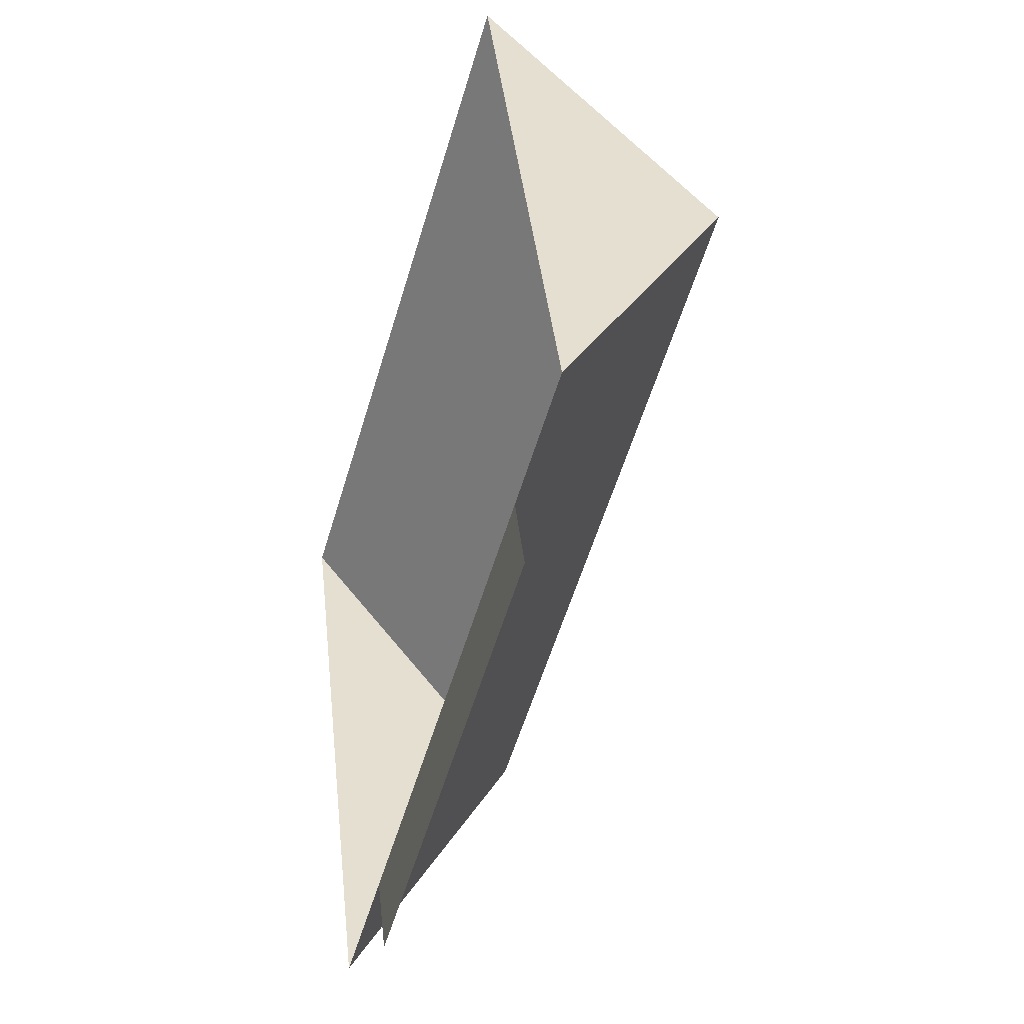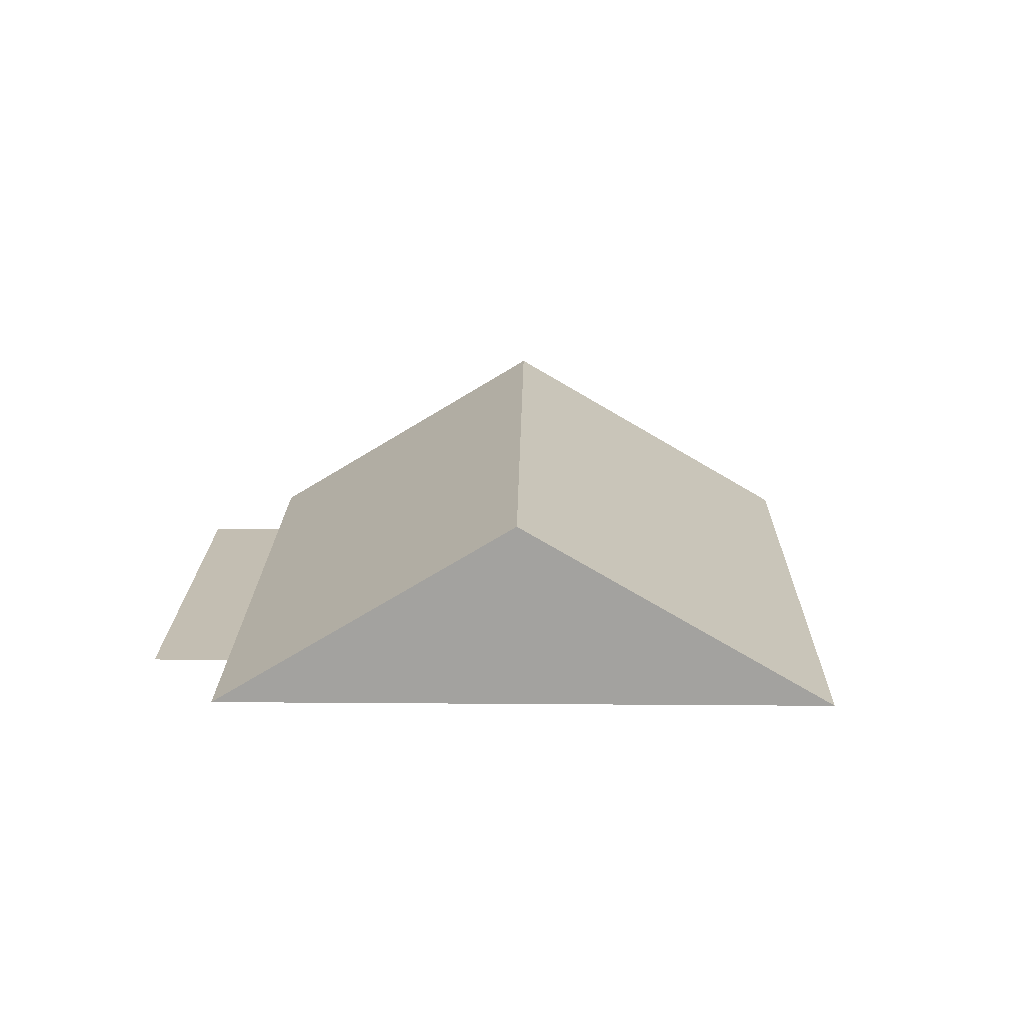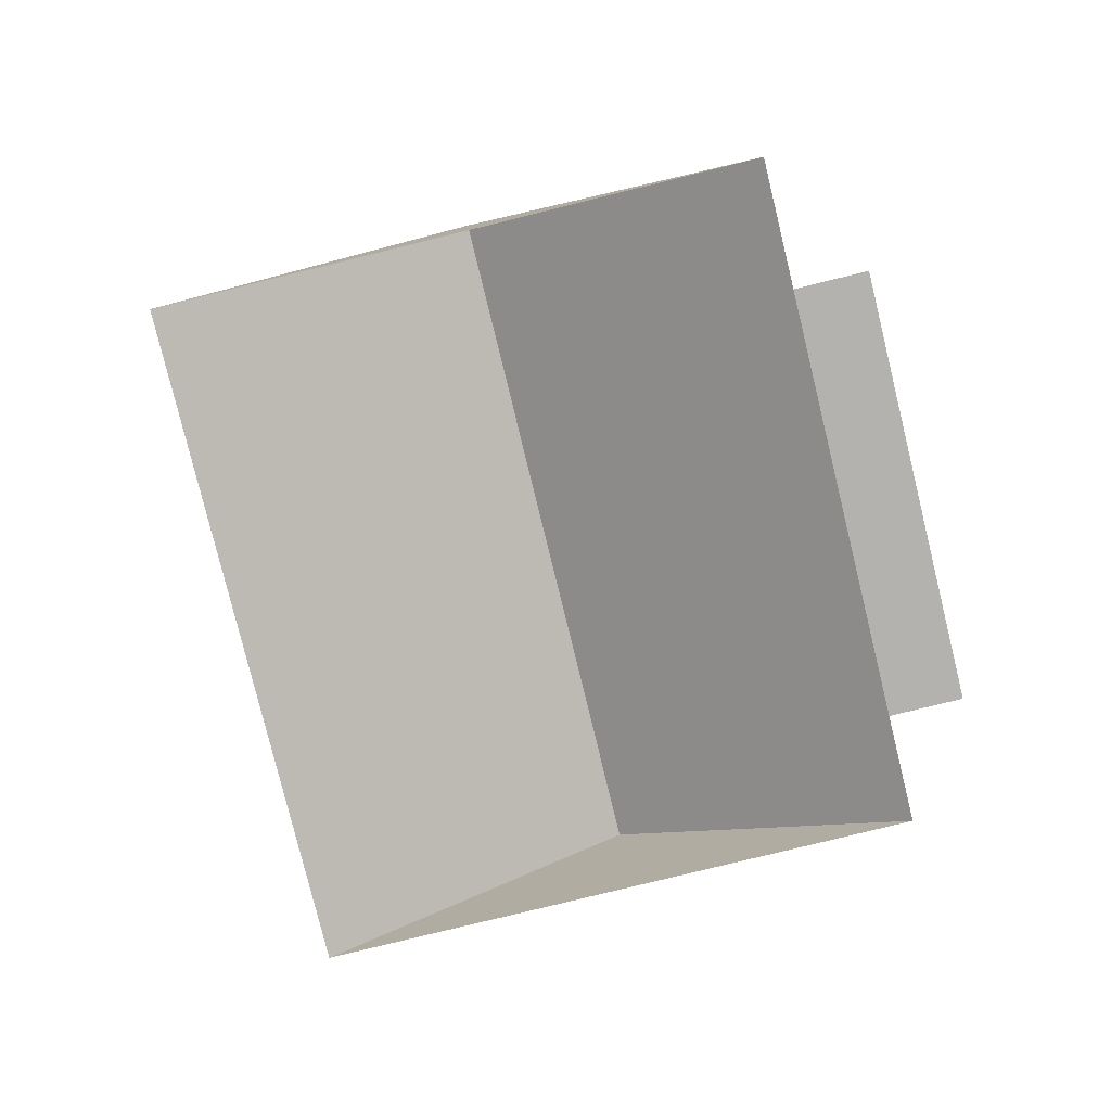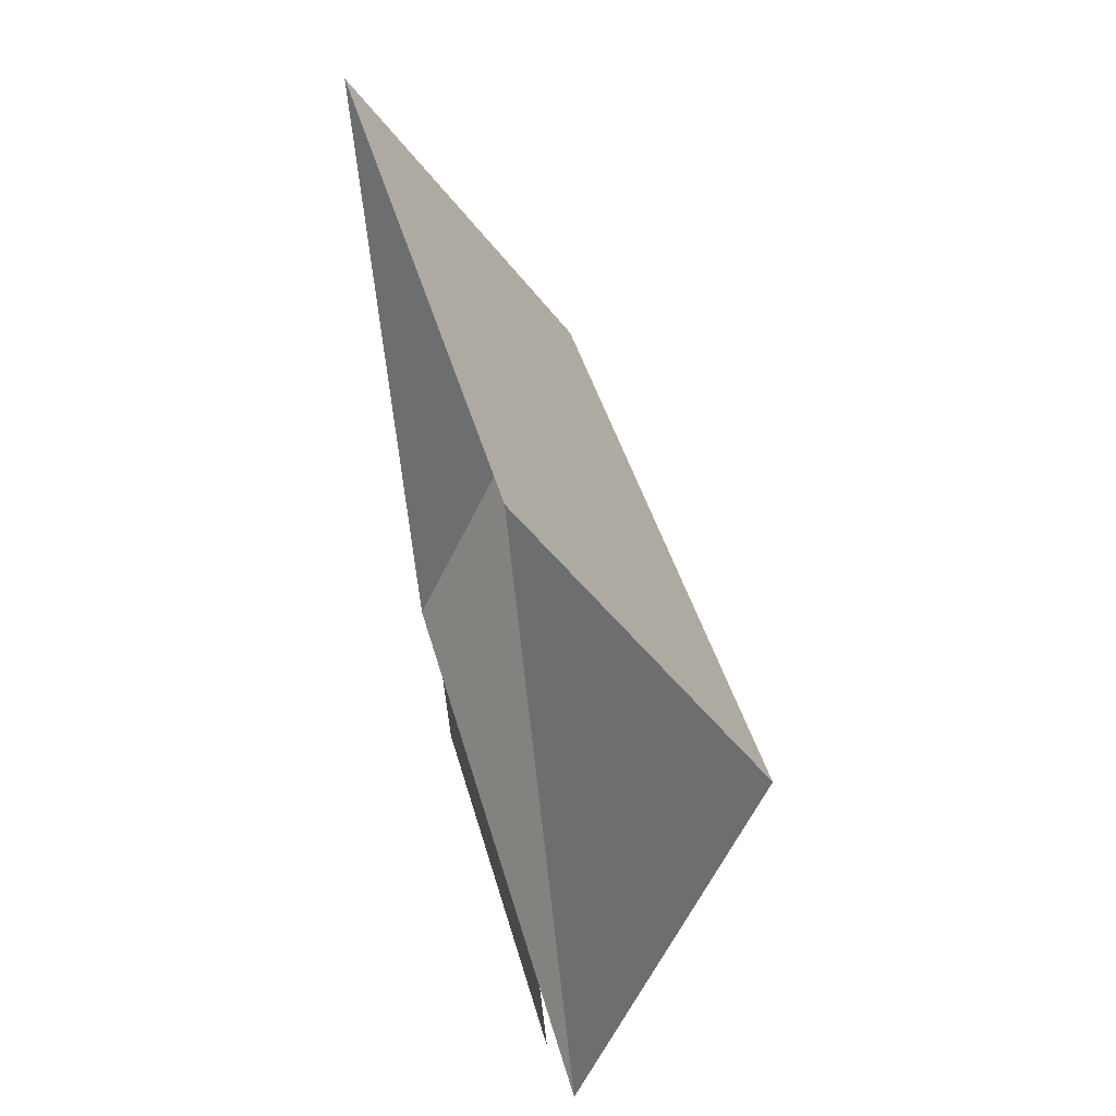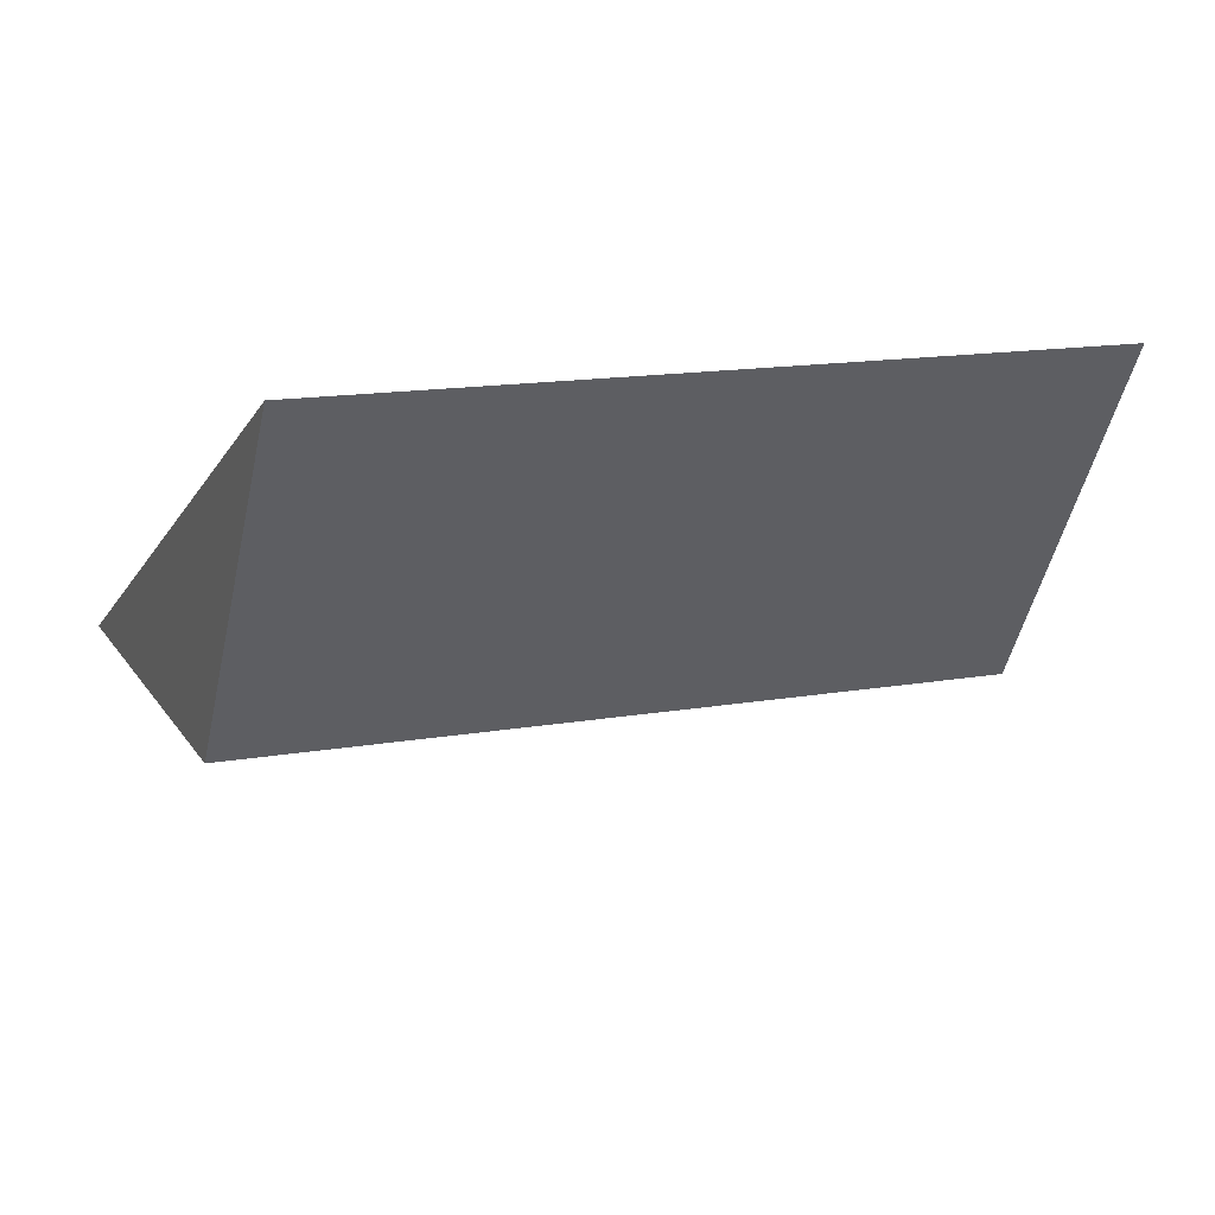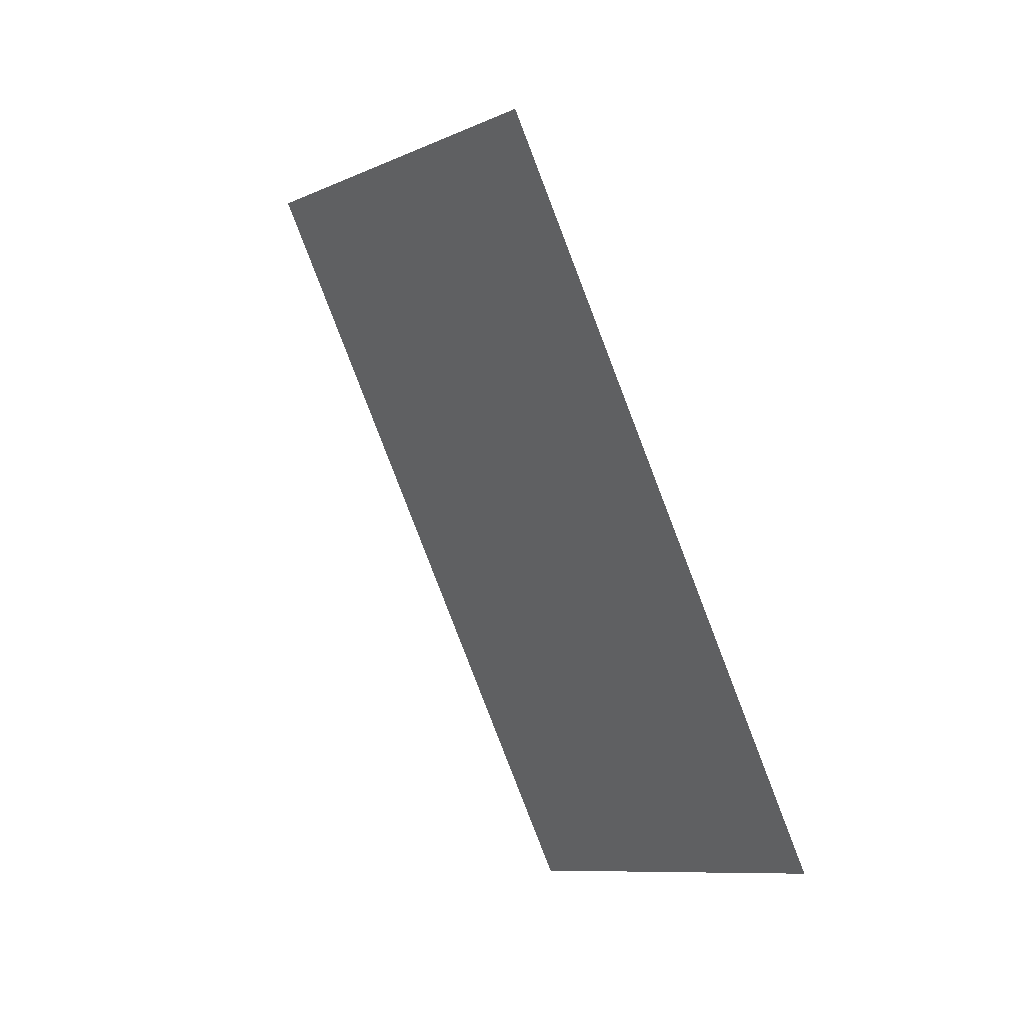
<metadata>
{"format":"obj","ext":"obj","renderer":"f3d","projection":"perspective","resolution":1024,"background":"white","views":[{"elev":-33.1,"azim":72.8,"up":"+Z"},{"elev":17.5,"azim":-109.2,"up":"+Y"},{"elev":-79.7,"azim":83.7,"up":"+Y"},{"elev":56.8,"azim":76.1,"up":"+Z"},{"elev":78.2,"azim":170.0,"up":"+Z"},{"elev":76.5,"azim":-112.4,"up":"+Z"}]}
</metadata>
<code>
o CG10_500_039063_0006_roof
v 15 75 -104.9
v 260.3 75 -15.21
v 55.95 144.9 -216.8
v 301.3 145 -127.3
v 340.8 75 -235.3
v 95.44 75 -324.8
v 293.9 75 -252.4
v 135.9 75 -310
v 145.9 75 -337.2
v 303.8 75 -279.4
v 15 0 -104.9
v 260.3 0 -15.21
v 340.8 0 -235.3
v 293.9 0 -252.4
v 303.8 0 -279.4
v 145.9 0 -337.2
v 135.9 0 -310
v 95.44 0 -324.8
f 3 4 2 1
f 3 4 5 7 8 6
f 9 10 7 8
f 2 4 5
f 6 3 1

</code>
